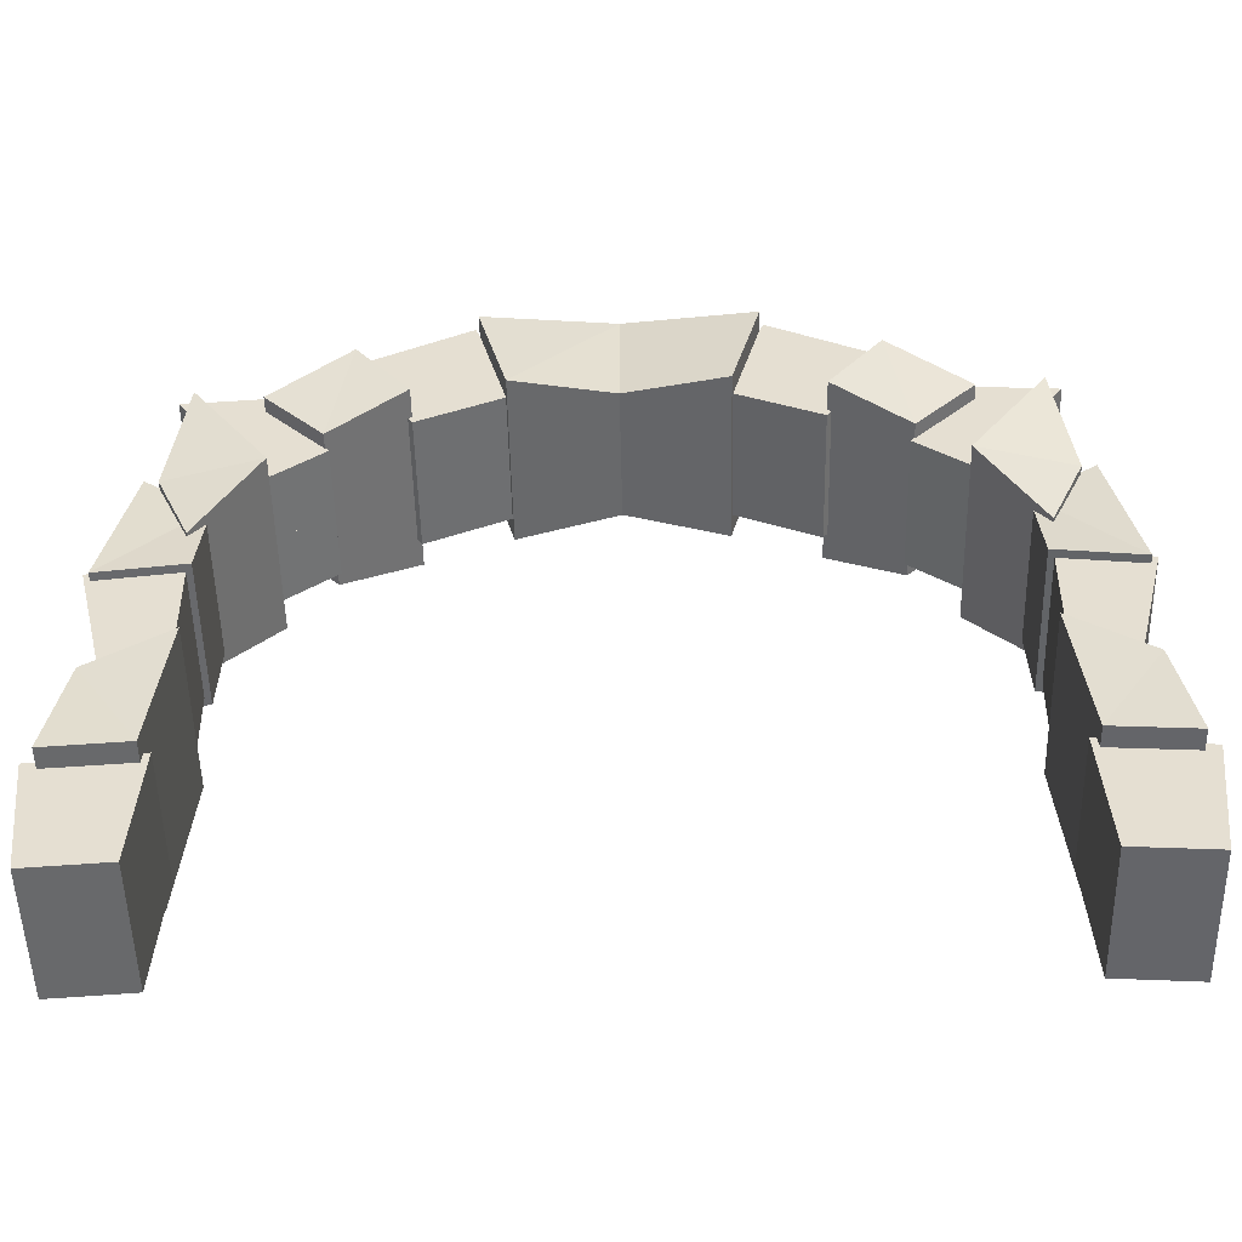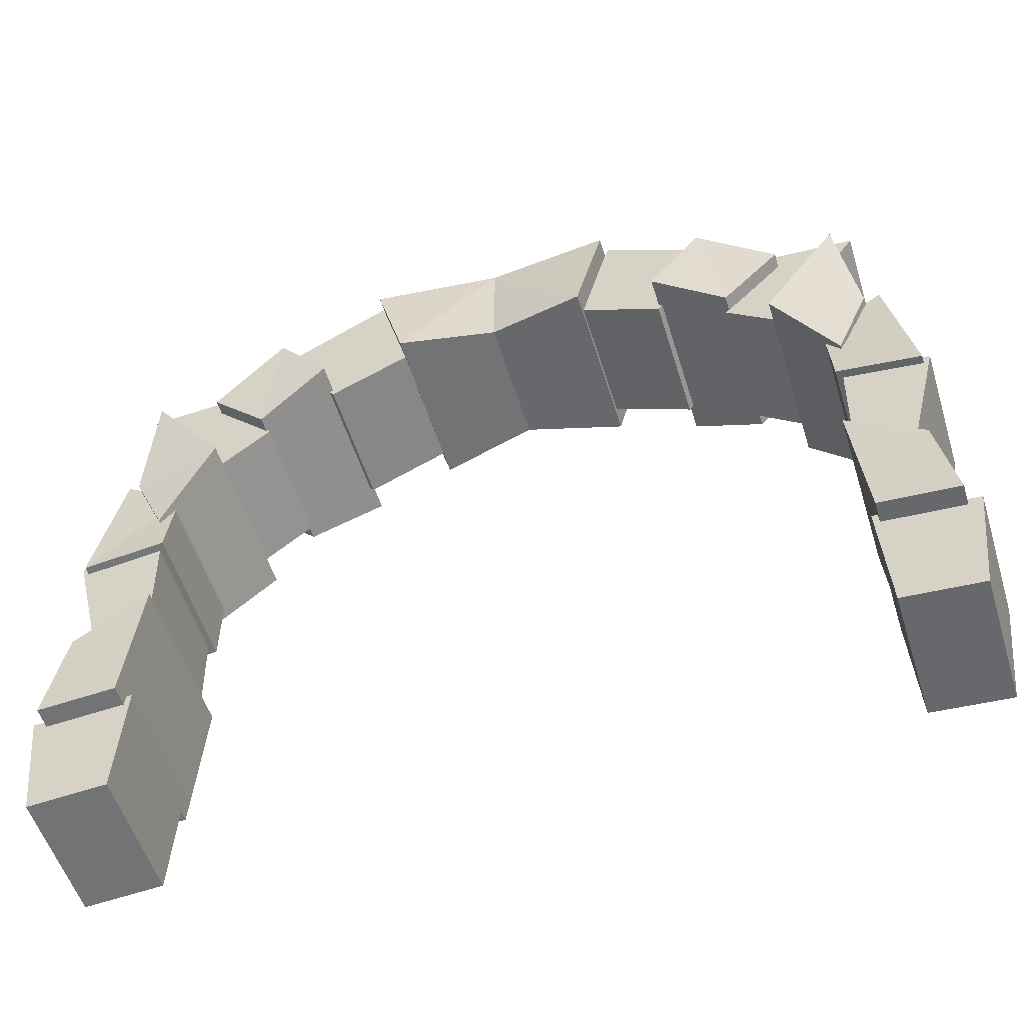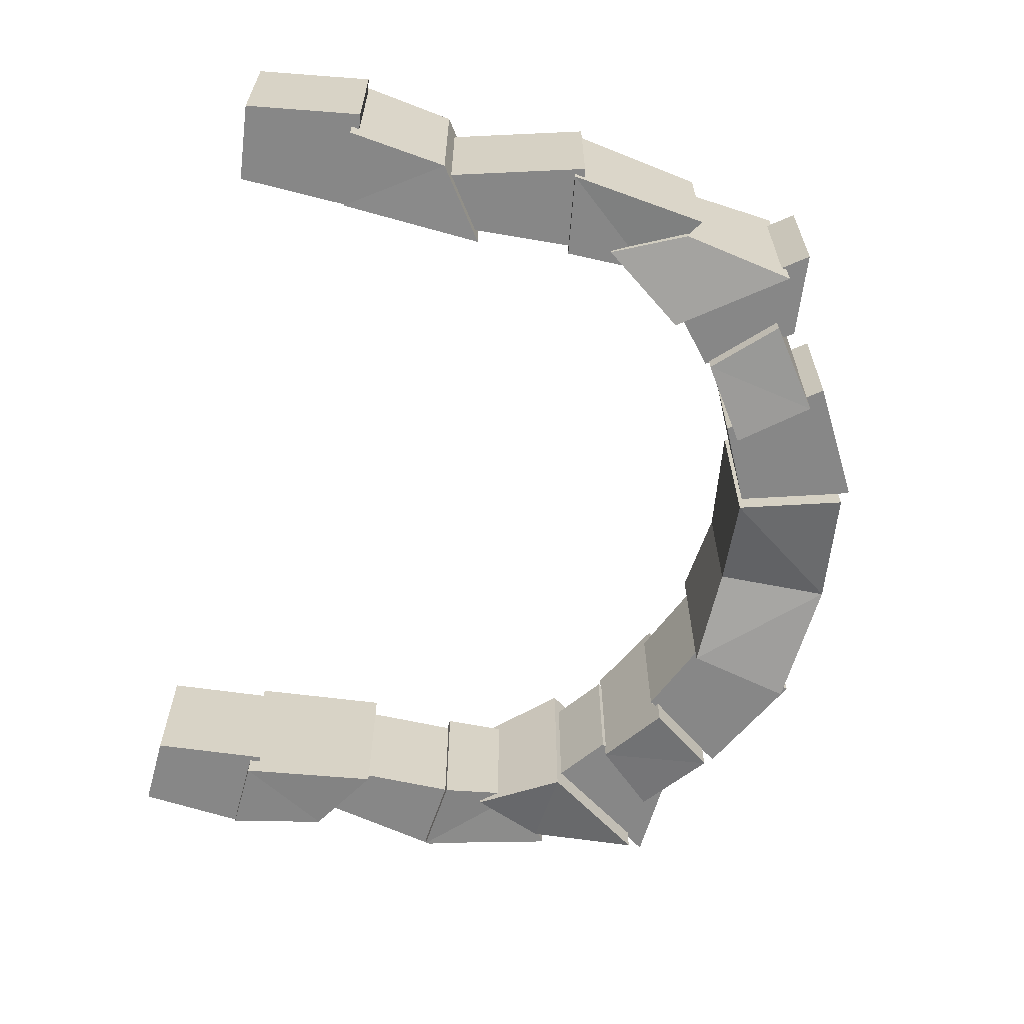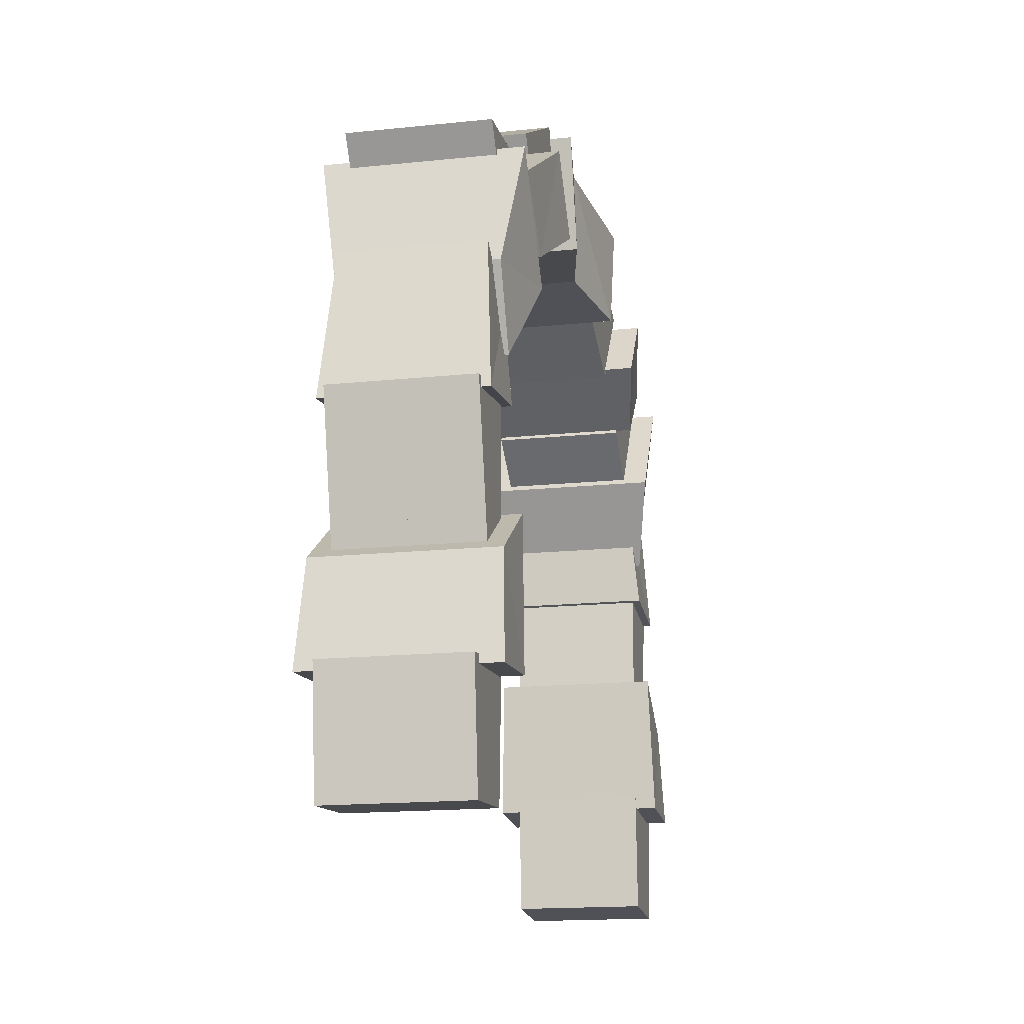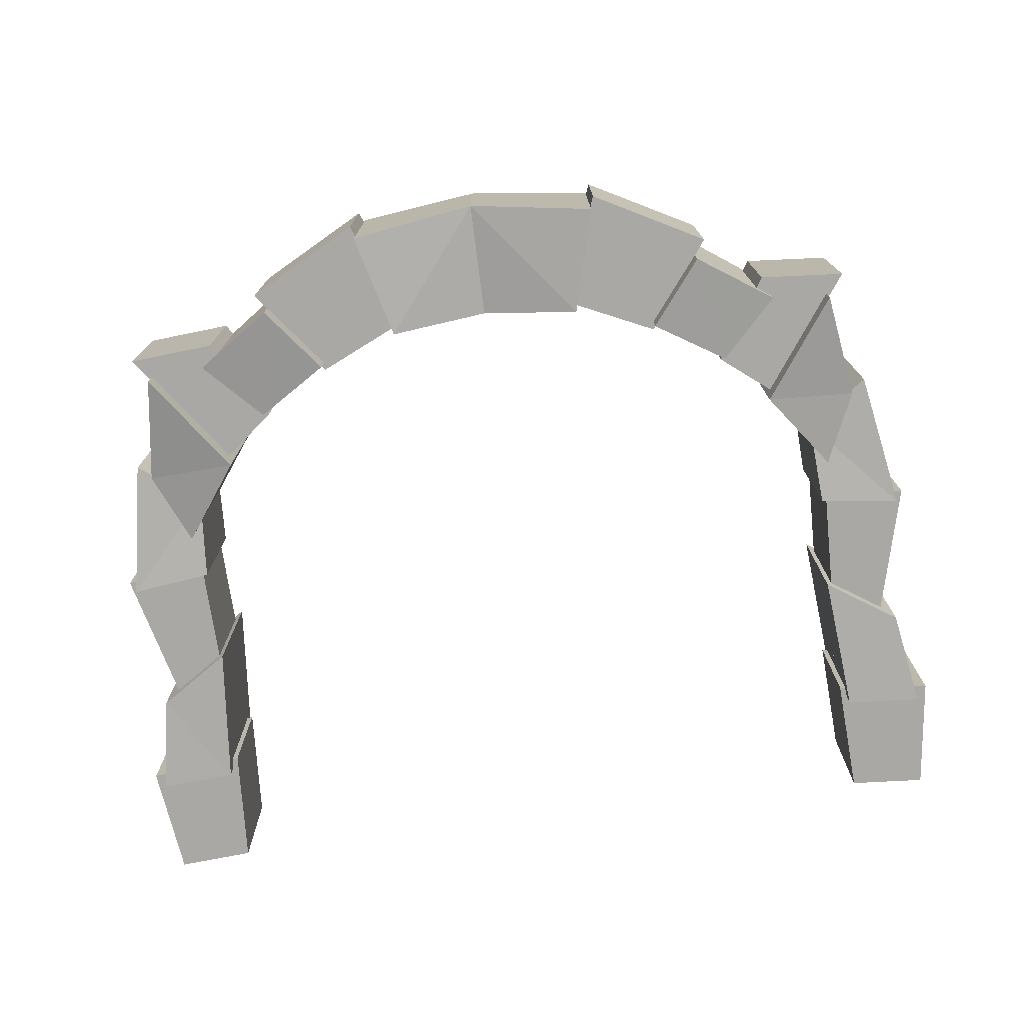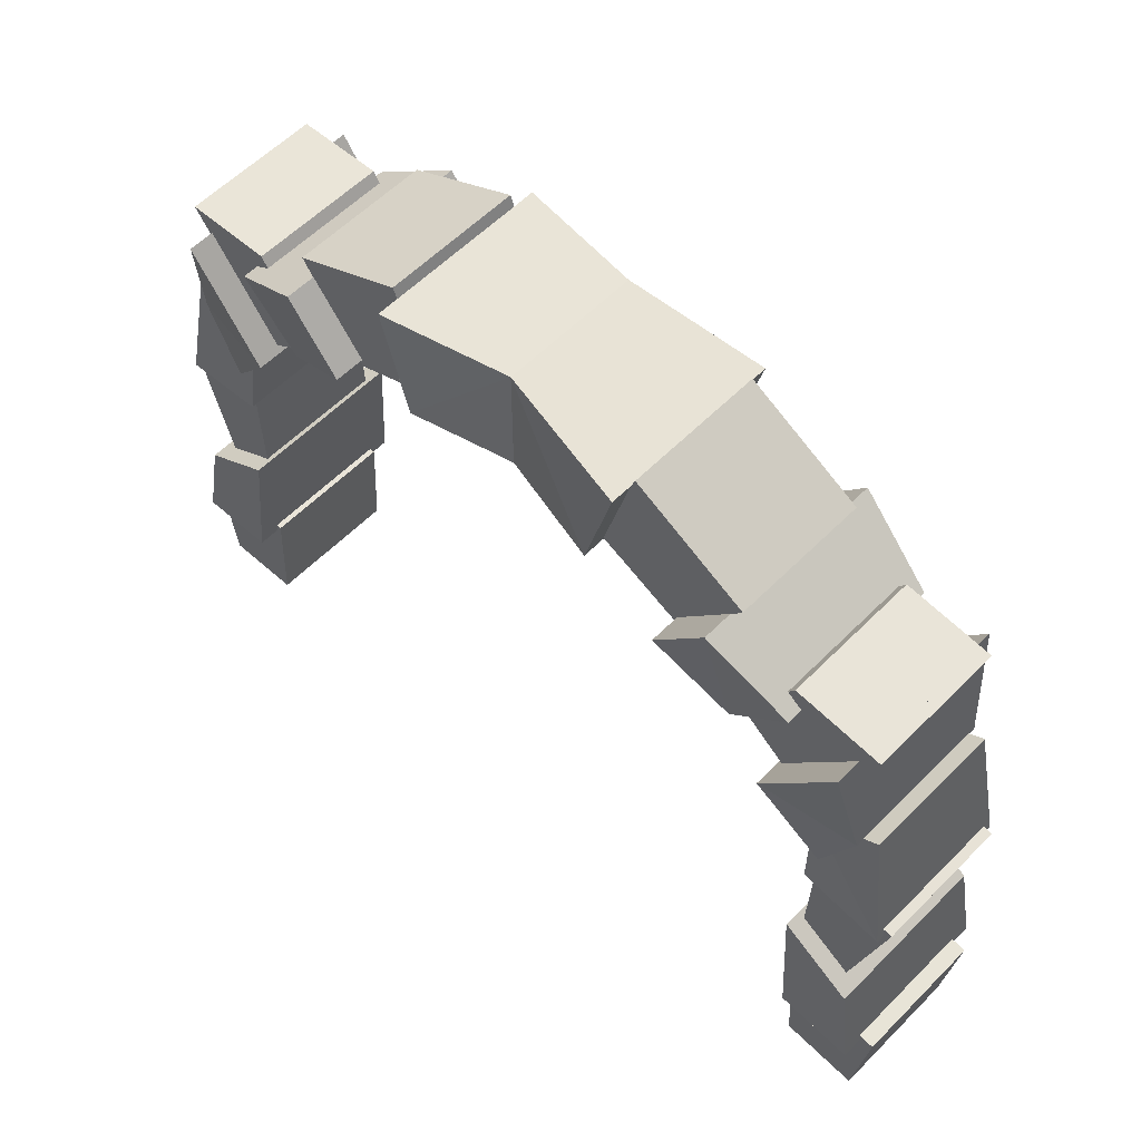
<metadata>
{"format":"obj","ext":"obj","renderer":"f3d","projection":"perspective","resolution":1024,"background":"white","views":[{"elev":-52.2,"azim":1.2,"up":"+Y"},{"elev":-54.2,"azim":17.1,"up":"+Y"},{"elev":-62.4,"azim":78.6,"up":"+Z"},{"elev":-16.4,"azim":102.1,"up":"+Y"},{"elev":-75.0,"azim":-172.9,"up":"+Z"},{"elev":58.4,"azim":-135.9,"up":"+Y"}]}
</metadata>
<code>
o Cube_Cube.000
v 0.4907 0.8053 0.4286
v 0.6309 1.336 0.4286
v 0.4475 0.8481 0.3259
v 0.6508 1.39 0.3259
v 0.8943 0.6421 0.3259
v 1.212 1.09 0.3259
v 0.8976 0.6839 0.4698
v 1.155 1.013 0.4698
v 1.255 0.4504 0.4013
v 1.54 0.746 0.4013
v 1.238 0.4339 0.3259
v 1.498 0.85 0.3259
v 1.504 0.223 0.3259
v 1.927 0.8164 0.3259
v 1.467 0.2074 0.4499
v 1.833 0.72 0.4499
v 1.761 -0.1986 0.364
v 1.924 0.1693 0.364
v 2.155 -0.4194 0.3259
v 1.742 -0.3565 0.3259
v 1.686 0.01451 0.3259
v 1.999 0.2292 0.3259
v 1.712 -0.4119 0.3674
v 2.119 -0.4637 0.3674
v 1.727 -0.9616 0.3259
v 1.986 -1.094 0.3259
v 2.058 -1.12 0.409
v 1.697 -0.8823 0.409
v 1.76 -1.582 0.4293
v 2.139 -1.609 0.4293
v 2.208 -1.578 0.3259
v 1.727 -1.527 0.3259
v 1.76 -2.116 0.3259
v 2.139 -2.143 0.3259
v 0 0.8413 0.3259
v 0 1.42 0.3259
v -0.4907 0.8053 0.4286
v -0.6309 1.336 0.4286
v -0.4475 0.8481 0.3259
v -0.6508 1.39 0.3259
v -0.8943 0.6421 0.3259
v -1.212 1.09 0.3259
v -0.8976 0.6839 0.4698
v -1.155 1.013 0.4698
v -1.255 0.4504 0.4013
v -1.54 0.746 0.4013
v -1.238 0.4339 0.3259
v -1.498 0.85 0.3259
v -1.504 0.223 0.3259
v -1.927 0.8164 0.3259
v -1.467 0.2074 0.4499
v -1.833 0.72 0.4499
v -1.761 -0.1986 0.364
v -1.924 0.1693 0.364
v -2.155 -0.4194 0.3259
v -1.742 -0.3565 0.3259
v -1.686 0.01451 0.3259
v -1.999 0.2292 0.3259
v -1.712 -0.4119 0.3674
v -2.119 -0.4637 0.3674
v -1.727 -0.9616 0.3259
v -1.986 -1.094 0.3259
v -2.058 -1.12 0.409
v -1.697 -0.8823 0.409
v -1.76 -1.582 0.4293
v -2.139 -1.609 0.4293
v -2.208 -1.578 0.3259
v -1.727 -1.527 0.3259
v -1.76 -2.116 0.3259
v -2.139 -2.143 0.3259
v 0.4907 0.8053 -0.4286
v 0.6309 1.336 -0.4286
v 0.4907 0.8053 -0
v 0.6309 1.336 -0
v 0.4475 0.8481 -0.3259
v 0.6508 1.39 -0.3259
v 0.4475 0.8481 -0
v 0.6508 1.39 -0
v 0.8943 0.6421 -0.3259
v 1.212 1.09 -0.3259
v 0.8943 0.6421 -0
v 1.212 1.09 -0
v 0.8976 0.6839 -0.4698
v 1.155 1.013 -0.4698
v 0.8976 0.6839 -0
v 1.155 1.013 -0
v 1.255 0.4504 -0.4013
v 1.54 0.746 -0.4013
v 1.255 0.4504 -0
v 1.54 0.746 -0
v 1.238 0.4339 -0.3259
v 1.498 0.85 -0.3259
v 1.238 0.4339 -0
v 1.498 0.85 -0
v 1.504 0.223 -0.3259
v 1.927 0.8164 -0.3259
v 1.504 0.223 -0
v 1.927 0.8164 -0
v 1.467 0.2074 -0.4499
v 1.833 0.72 -0.4499
v 1.467 0.2074 -0
v 1.833 0.72 -0
v 1.761 -0.1986 -0.364
v 1.924 0.1693 -0.364
v 1.761 -0.1986 -0
v 1.924 0.1693 -0
v 2.155 -0.4194 -0.3259
v 1.742 -0.3565 -0.3259
v 1.686 0.01451 -0.3259
v 1.999 0.2292 -0.3259
v 1.686 0.01451 -0
v 1.999 0.2292 -0
v 1.712 -0.4119 -0.3674
v 2.119 -0.4637 -0.3674
v 1.712 -0.4119 -0
v 2.119 -0.4637 -0
v 1.742 -0.3565 -0
v 2.155 -0.4194 -0
v 1.727 -0.9616 -0.3259
v 1.986 -1.094 -0.3259
v 1.727 -0.9616 -0
v 1.986 -1.094 -0
v 2.058 -1.12 -0.409
v 1.697 -0.8823 -0.409
v 1.697 -0.8823 -0
v 2.058 -1.12 -0
v 1.76 -1.582 -0.4293
v 2.139 -1.609 -0.4293
v 1.76 -1.582 -0
v 2.139 -1.609 -0
v 2.208 -1.578 -0.3259
v 1.727 -1.527 -0.3259
v 1.727 -1.527 -0
v 2.208 -1.578 -0
v 1.76 -2.116 -0.3259
v 2.139 -2.143 -0.3259
v 1.76 -2.116 -0
v 2.139 -2.143 -0
v 0 0.8413 -0.3259
v 0 1.42 -0.3259
v 0 0.8413 -0
v 0 1.42 -0
v -0.4907 0.8053 -0.4286
v -0.6309 1.336 -0.4286
v -0.4907 0.8053 -0
v -0.6309 1.336 -0
v -0.4475 0.8481 -0.3259
v -0.6508 1.39 -0.3259
v -0.4475 0.8481 -0
v -0.6508 1.39 -0
v -0.8943 0.6421 -0.3259
v -1.212 1.09 -0.3259
v -0.8943 0.6421 -0
v -1.212 1.09 -0
v -0.8976 0.6839 -0.4698
v -1.155 1.013 -0.4698
v -0.8976 0.6839 -0
v -1.155 1.013 -0
v -1.255 0.4504 -0.4013
v -1.54 0.746 -0.4013
v -1.255 0.4504 -0
v -1.54 0.746 -0
v -1.238 0.4339 -0.3259
v -1.498 0.85 -0.3259
v -1.238 0.4339 -0
v -1.498 0.85 -0
v -1.504 0.223 -0.3259
v -1.927 0.8164 -0.3259
v -1.504 0.223 -0
v -1.927 0.8164 -0
v -1.467 0.2074 -0.4499
v -1.833 0.72 -0.4499
v -1.467 0.2074 -0
v -1.833 0.72 -0
v -1.761 -0.1986 -0.364
v -1.924 0.1693 -0.364
v -1.761 -0.1986 -0
v -1.924 0.1693 -0
v -2.155 -0.4194 -0.3259
v -1.742 -0.3565 -0.3259
v -1.686 0.01451 -0.3259
v -1.999 0.2292 -0.3259
v -1.686 0.01451 -0
v -1.999 0.2292 -0
v -1.712 -0.4119 -0.3674
v -2.119 -0.4637 -0.3674
v -1.712 -0.4119 -0
v -2.119 -0.4637 -0
v -1.742 -0.3565 -0
v -2.155 -0.4194 -0
v -1.727 -0.9616 -0.3259
v -1.986 -1.094 -0.3259
v -1.727 -0.9616 -0
v -1.986 -1.094 -0
v -2.058 -1.12 -0.409
v -1.697 -0.8823 -0.409
v -1.697 -0.8823 -0
v -2.058 -1.12 -0
v -1.76 -1.582 -0.4293
v -2.139 -1.609 -0.4293
v -1.76 -1.582 -0
v -2.139 -1.609 -0
v -2.208 -1.578 -0.3259
v -1.727 -1.527 -0.3259
v -1.727 -1.527 -0
v -2.208 -1.578 -0
v -1.76 -2.116 -0.3259
v -2.139 -2.143 -0.3259
v -1.76 -2.116 -0
v -2.139 -2.143 -0
f 74 1 73
f 1 36 35
f 73 35 141
f 74 36 2
f 4 77 3
f 82 5 81
f 5 4 3
f 81 3 77
f 78 6 82
f 8 85 7
f 90 9 89
f 9 8 7
f 85 9 7
f 86 10 90
f 11 94 93
f 98 13 97
f 13 12 11
f 97 11 93
f 94 14 98
f 15 102 101
f 105 18 17
f 18 15 17
f 101 17 15
f 102 18 106
f 22 111 21
f 116 23 115
f 24 21 23
f 115 21 111
f 116 22 24
f 20 118 117
f 122 25 121
f 25 19 20
f 121 20 117
f 118 26 122
f 28 126 125
f 130 29 129
f 29 27 28
f 129 28 125
f 130 27 30
f 32 134 133
f 138 33 137
f 33 31 32
f 137 32 133
f 134 34 138
f 141 36 35
f 37 146 145
f 37 36 38
f 35 145 141
f 146 36 142
f 149 40 39
f 41 154 153
f 41 40 42
f 149 41 153
f 42 150 154
f 157 44 43
f 45 162 161
f 45 44 46
f 157 45 161
f 46 158 162
f 47 166 48
f 49 170 169
f 49 48 50
f 165 49 169
f 50 166 170
f 173 52 51
f 177 54 178
f 51 54 53
f 173 53 177
f 54 174 178
f 183 58 57
f 59 188 187
f 57 60 59
f 57 187 183
f 188 58 184
f 56 190 55
f 61 194 193
f 61 55 62
f 56 193 189
f 62 190 194
f 64 198 63
f 65 202 201
f 65 63 66
f 64 201 197
f 202 63 198
f 68 206 67
f 69 210 209
f 69 67 70
f 68 209 205
f 70 206 210
f 73 142 141
f 71 74 73
f 71 140 72
f 139 73 141
f 74 140 142
f 77 76 75
f 81 78 77
f 79 82 81
f 79 76 80
f 75 81 77
f 80 78 82
f 85 84 83
f 89 86 85
f 87 90 89
f 87 84 88
f 85 87 89
f 88 86 90
f 91 94 92
f 97 94 93
f 95 98 97
f 95 92 96
f 91 97 93
f 96 94 98
f 99 102 100
f 101 106 102
f 105 104 106
f 99 104 103
f 101 103 105
f 104 102 106
f 111 110 109
f 111 116 112
f 113 116 115
f 109 114 113
f 109 115 111
f 116 110 112
f 108 118 107
f 121 118 117
f 119 122 121
f 119 107 120
f 108 121 117
f 120 118 122
f 124 126 123
f 129 126 125
f 127 130 129
f 127 123 128
f 124 129 125
f 130 123 126
f 132 134 131
f 137 134 133
f 135 138 137
f 135 131 136
f 132 137 133
f 136 134 138
f 140 141 139
f 142 145 141
f 146 143 145
f 143 140 139
f 145 139 141
f 146 140 144
f 148 149 147
f 150 153 149
f 154 151 153
f 151 148 147
f 149 151 147
f 150 152 154
f 156 157 155
f 158 161 157
f 162 159 161
f 159 156 155
f 157 159 155
f 158 160 162
f 163 166 165
f 166 169 165
f 170 167 169
f 167 164 163
f 165 167 163
f 166 168 170
f 171 174 173
f 173 178 177
f 177 176 175
f 176 171 175
f 173 175 171
f 174 176 178
f 182 183 181
f 183 188 187
f 188 185 187
f 186 181 185
f 187 181 183
f 188 182 186
f 180 190 189
f 190 193 189
f 194 191 193
f 191 179 180
f 193 180 189
f 190 192 194
f 196 198 197
f 198 201 197
f 202 199 201
f 199 195 196
f 201 196 197
f 202 195 200
f 204 206 205
f 206 209 205
f 210 207 209
f 207 203 204
f 209 204 205
f 206 208 210
f 74 2 1
f 1 2 36
f 73 1 35
f 74 142 36
f 4 78 77
f 82 6 5
f 5 6 4
f 81 5 3
f 78 4 6
f 8 86 85
f 90 10 9
f 9 10 8
f 85 89 9
f 86 8 10
f 11 12 94
f 98 14 13
f 13 14 12
f 97 13 11
f 94 12 14
f 15 16 102
f 105 106 18
f 18 16 15
f 101 105 17
f 102 16 18
f 22 112 111
f 116 24 23
f 24 22 21
f 115 23 21
f 116 112 22
f 20 19 118
f 122 26 25
f 25 26 19
f 121 25 20
f 118 19 26
f 28 27 126
f 130 30 29
f 29 30 27
f 129 29 28
f 130 126 27
f 32 31 134
f 138 34 33
f 33 34 31
f 137 33 32
f 134 31 34
f 141 142 36
f 37 38 146
f 37 35 36
f 35 37 145
f 146 38 36
f 149 150 40
f 41 42 154
f 41 39 40
f 149 39 41
f 42 40 150
f 157 158 44
f 45 46 162
f 45 43 44
f 157 43 45
f 46 44 158
f 47 165 166
f 49 50 170
f 49 47 48
f 165 47 49
f 50 48 166
f 173 174 52
f 177 53 54
f 51 52 54
f 173 51 53
f 54 52 174
f 183 184 58
f 59 60 188
f 57 58 60
f 57 59 187
f 188 60 58
f 56 189 190
f 61 62 194
f 61 56 55
f 56 61 193
f 62 55 190
f 64 197 198
f 65 66 202
f 65 64 63
f 64 65 201
f 202 66 63
f 68 205 206
f 69 70 210
f 69 68 67
f 68 69 209
f 70 67 206
f 73 74 142
f 71 72 74
f 71 139 140
f 139 71 73
f 74 72 140
f 77 78 76
f 81 82 78
f 79 80 82
f 79 75 76
f 75 79 81
f 80 76 78
f 85 86 84
f 89 90 86
f 87 88 90
f 87 83 84
f 85 83 87
f 88 84 86
f 91 93 94
f 97 98 94
f 95 96 98
f 95 91 92
f 91 95 97
f 96 92 94
f 99 101 102
f 101 105 106
f 105 103 104
f 99 100 104
f 101 99 103
f 104 100 102
f 111 112 110
f 111 115 116
f 113 114 116
f 109 110 114
f 109 113 115
f 116 114 110
f 108 117 118
f 121 122 118
f 119 120 122
f 119 108 107
f 108 119 121
f 120 107 118
f 124 125 126
f 129 130 126
f 127 128 130
f 127 124 123
f 124 127 129
f 130 128 123
f 132 133 134
f 137 138 134
f 135 136 138
f 135 132 131
f 132 135 137
f 136 131 134
f 140 142 141
f 142 146 145
f 146 144 143
f 143 144 140
f 145 143 139
f 146 142 140
f 148 150 149
f 150 154 153
f 154 152 151
f 151 152 148
f 149 153 151
f 150 148 152
f 156 158 157
f 158 162 161
f 162 160 159
f 159 160 156
f 157 161 159
f 158 156 160
f 163 164 166
f 166 170 169
f 170 168 167
f 167 168 164
f 165 169 167
f 166 164 168
f 171 172 174
f 173 174 178
f 177 178 176
f 176 172 171
f 173 177 175
f 174 172 176
f 182 184 183
f 183 184 188
f 188 186 185
f 186 182 181
f 187 185 181
f 188 184 182
f 180 179 190
f 190 194 193
f 194 192 191
f 191 192 179
f 193 191 180
f 190 179 192
f 196 195 198
f 198 202 201
f 202 200 199
f 199 200 195
f 201 199 196
f 202 198 195
f 204 203 206
f 206 210 209
f 210 208 207
f 207 208 203
f 209 207 204
f 206 203 208

</code>
